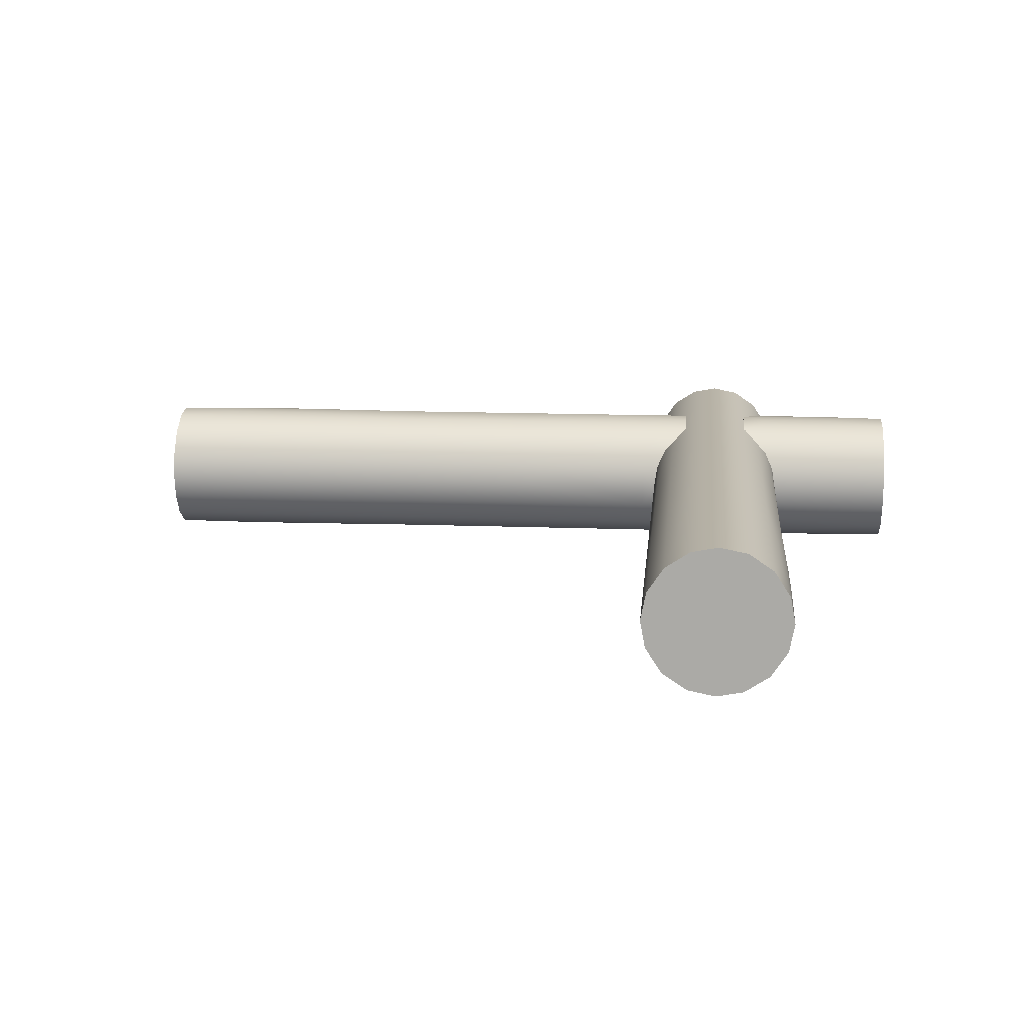
<metadata>
{"format":"obj","ext":"obj","renderer":"f3d","projection":"perspective","resolution":1024,"background":"white","views":[{"elev":13.2,"azim":5.1,"up":"+Y"}]}
</metadata>
<code>
o object_1
v -70 -25 -70
v -79.5 -23.13 -70
v -87.86 -17.49 -70
v -93.29 -9.086 -70
v -95 0 -70
v -93.13 9.498 -70
v -87.49 17.86 -70
v -79.09 23.29 -70
v -70 25 -70
v -60.5 23.13 -70
v -52.14 17.49 -70
v -46.71 9.086 -70
v -45 0 -70
v -46.87 -9.498 -70
v -52.51 -17.86 -70
v -60.91 -23.29 -70
v -70 -25 230
v -60.91 -23.29 230
v -52.51 -17.86 230
v -46.87 -9.498 230
v -45 0 230
v -46.71 9.086 230
v -52.14 17.49 230
v -60.5 23.13 230
v -70 25 230
v -79.09 23.29 230
v -87.49 17.86 230
v -93.13 9.498 230
v -95 0 230
v -93.29 -9.086 230
v -87.86 -17.49 230
v -79.5 -23.13 230
v -82.5 21.65 12.27
v -82.5 -21.65 12.27
v -91.05 13.48 20.82
v -93.92 7.266 23.69
v -95 0 24.77
v -93.92 -7.266 23.69
v -91.05 -13.48 20.82
v -82.5 0 12.27
v -82.5 21.65 -12.27
v -82.5 -21.65 -12.27
v -91.05 -13.48 -20.82
v -93.92 -7.266 -23.69
v -95 0 -24.77
v -93.92 7.266 -23.69
v -91.05 13.48 -20.82
v -82.5 0 -12.27
v -57.5 0 -12.27
v -82.5 0 -12.27
v -82.5 -21.65 -12.27
v -70 -25 -12.27
v -57.5 -21.65 -12.27
v -57.5 21.65 12.27
v -57.5 -21.65 12.27
v -48.95 13.48 20.82
v -46.08 7.266 23.69
v -45 0 24.77
v -46.08 -7.266 23.69
v -48.95 -13.48 20.82
v -57.5 0 12.27
v -57.5 21.65 -12.27
v -57.5 -21.65 -12.27
v -57.5 0 -12.27
v -48.95 -13.48 -20.82
v -46.08 -7.266 -23.69
v -45 0 -24.77
v -46.08 7.266 -23.69
v -48.95 13.48 -20.82
v -57.5 21.65 12.27
v -57.5 0 12.27
v -57.5 0 -12.27
v -57.5 21.65 -12.27
v -57.5 21.65 0
v -82.5 21.65 12.27
v -82.5 0 12.27
v -82.5 0 -12.27
v -82.5 21.65 -12.27
v -82.5 21.65 0
v -57.5 0 12.27
v -57.5 0 -12.27
v -82.5 0 12.27
v -82.5 0 -12.27
v -57.5 0 12.27
v -82.5 0 12.27
v -82.5 -21.65 12.27
v -57.5 -21.65 12.27
v -70 -25 12.27
v -63.53 -24.15 12.27
v -70 -25 -70
v -70 -25 -20
v -70 -25 30
v -70 -25 80
v -70 -25 130
v -70 -25 180
v -70 -25 230
v -79.5 -23.13 -70
v -79.5 -23.13 -20
v -79.5 -23.13 30
v -79.5 -23.13 80
v -79.5 -23.13 130
v -79.5 -23.13 180
v -79.5 -23.13 230
v -87.86 -17.49 -70
v -87.86 -17.49 30
v -87.86 -17.49 80
v -87.86 -17.49 130
v -87.86 -17.49 180
v -87.86 -17.49 230
v -93.29 -9.086 -70
v -93.29 -9.086 30
v -93.29 -9.086 80
v -93.29 -9.086 130
v -93.29 -9.086 180
v -93.29 -9.086 230
v -95 0 -70
v -95 0 80
v -95 0 130
v -95 0 180
v -95 0 230
v -93.13 9.498 -70
v -93.13 9.498 30
v -93.13 9.498 80
v -93.13 9.498 130
v -93.13 9.498 180
v -93.13 9.498 230
v -87.49 17.86 -70
v -87.49 17.86 -20
v -87.49 17.86 30
v -87.49 17.86 80
v -87.49 17.86 130
v -87.49 17.86 180
v -87.49 17.86 230
v -79.09 23.29 -70
v -79.09 23.29 -20
v -79.09 23.29 30
v -79.09 23.29 80
v -79.09 23.29 130
v -79.09 23.29 180
v -79.09 23.29 230
v -70 25 -70
v -70 25 -20
v -70 25 30
v -70 25 80
v -70 25 130
v -70 25 180
v -70 25 230
v -60.5 23.13 -70
v -60.5 23.13 -20
v -60.5 23.13 30
v -60.5 23.13 80
v -60.5 23.13 130
v -60.5 23.13 180
v -60.5 23.13 230
v -52.14 17.49 -70
v -52.14 17.49 30
v -52.14 17.49 80
v -52.14 17.49 130
v -52.14 17.49 180
v -52.14 17.49 230
v -46.71 9.086 -70
v -46.71 9.086 30
v -46.71 9.086 80
v -46.71 9.086 130
v -46.71 9.086 180
v -46.71 9.086 230
v -45 0 -70
v -45 0 80
v -45 0 130
v -45 0 180
v -45 0 230
v -46.87 -9.498 -70
v -46.87 -9.498 30
v -46.87 -9.498 80
v -46.87 -9.498 130
v -46.87 -9.498 180
v -46.87 -9.498 230
v -52.51 -17.86 -70
v -52.51 -17.86 -20
v -52.51 -17.86 30
v -52.51 -17.86 80
v -52.51 -17.86 130
v -52.51 -17.86 180
v -52.51 -17.86 230
v -60.91 -23.29 -70
v -60.91 -23.29 -20
v -60.91 -23.29 30
v -60.91 -23.29 80
v -60.91 -23.29 130
v -60.91 -23.29 180
v -60.91 -23.29 230
v -70 -25 -70
v -70 -25 -20
v -70 -25 30
v -70 -25 80
v -70 -25 130
v -70 -25 180
v -70 -25 230
v -79.5 -23.13 -45
v -74.7 -24.55 -20
v -70 -25 -45
v -74.7 -24.55 -45
v -79.09 23.29 -45
v -87.49 17.86 -45
v -83.52 21.03 -45
v -70 25 -45
v -74.49 24.59 -20
v -74.49 24.59 -45
v -60.5 23.13 -45
v -65.3 24.55 -20
v -65.3 24.55 -45
v -60.91 -23.29 -45
v -56.48 -21.03 -20
v -52.51 -17.86 -45
v -56.48 -21.03 -45
v -70 -25 -45
v -65.51 -24.59 -20
v -65.51 -24.59 -45
v -70 -25 205
v -60.91 -23.29 205
v -65.51 -24.59 180
v -65.51 -24.59 205
v -52.51 -17.86 205
v -56.48 -21.03 180
v -56.48 -21.03 205
v -46.87 -9.498 205
v -45 0 205
v -45.45 -4.698 180
v -45.45 -4.698 205
v -46.71 9.086 205
v -45.41 4.491 180
v -45.41 4.491 205
v -52.14 17.49 205
v -48.97 13.52 180
v -48.97 13.52 205
v -60.5 23.13 205
v -70 25 205
v -65.3 24.55 180
v -65.3 24.55 205
v -79.09 23.29 205
v -74.49 24.59 180
v -74.49 24.59 205
v -87.49 17.86 205
v -83.52 21.03 180
v -83.52 21.03 205
v -93.13 9.498 205
v -95 0 205
v -94.55 4.698 180
v -94.55 4.698 205
v -93.29 -9.086 205
v -94.59 -4.491 180
v -94.59 -4.491 205
v -87.86 -17.49 205
v -91.03 -13.52 180
v -91.03 -13.52 205
v -79.5 -23.13 205
v -70 -25 205
v -74.7 -24.55 180
v -74.7 -24.55 205
v -82.5 -21.65 12.27
v -91.05 -13.48 20.82
v -93.92 -7.266 23.69
v -95 0 24.77
v -93.92 7.266 23.69
v -91.05 13.48 20.82
v -82.5 21.65 12.27
v -91.03 -13.52 30
v -90.76 13.92 30
v -82.5 21.65 -12.27
v -91.05 13.48 -20.82
v -93.92 7.266 -23.69
v -95 0 -24.77
v -93.92 -7.266 -23.69
v -91.05 -13.48 -20.82
v -82.5 -21.65 -12.27
v -70 -25 -12.27
v -70 -25 -12.27
v -57.5 -21.65 -12.27
v -57.5 21.65 12.27
v -48.95 13.48 20.82
v -46.08 7.266 23.69
v -45 0 24.77
v -46.08 -7.266 23.69
v -48.95 -13.48 20.82
v -57.5 -21.65 12.27
v -48.97 13.52 30
v -49.24 -13.92 30
v -48.95 -13.48 -20.82
v -46.08 -7.266 -23.69
v -45 0 -24.77
v -46.08 7.266 -23.69
v -48.95 13.48 -20.82
v -57.5 21.65 -12.27
v -57.5 21.65 0
v -82.5 21.65 0
v -70 -25 12.27
v -63.53 -24.15 12.27
v -70 -25 12.27
v -56.48 -21.03 30
v -65.51 -24.59 30
v -95 0 30
v -45 0 30
f 15 13 14
f 13 6 11
f 13 15 6
f 11 12 13
f 10 8 9
f 8 10 11
f 6 15 16
f 3 1 2
f 1 3 4
f 6 1 4
f 6 7 8
f 6 8 11
f 6 4 5
f 1 6 16
f 23 21 22
f 24 19 23
f 19 24 26
f 19 20 21
f 23 19 21
f 18 19 28
f 26 24 25
f 28 26 27
f 18 28 17
f 29 30 28
f 31 32 17
f 17 30 31
f 30 17 28
f 26 28 19
f 39 35 40
f 35 33 40
f 38 36 35
f 35 39 38
f 39 40 34
f 38 37 36
f 47 48 41
f 47 46 44
f 43 48 47
f 43 47 44
f 44 46 45
f 42 48 43
f 52 53 49
f 50 51 52
f 49 50 52
f 60 61 56
f 56 61 54
f 60 56 57
f 57 59 60
f 60 55 61
f 59 57 58
f 69 62 64
f 69 66 68
f 65 69 64
f 65 66 69
f 66 67 68
f 63 65 64
f 71 74 70
f 73 74 72
f 71 72 74
f 76 75 79
f 78 77 79
f 76 79 77
f 81 80 82 83
f 84 87 89
f 88 84 89
f 85 88 86
f 84 88 85
f 98 199 202 200
f 200 202 201 91
f 101 100 93 94
f 258 94 95
f 101 258 102
f 94 258 101
f 259 258 95 257
f 256 102 258 259
f 106 105 99 100
f 107 106 100 101
f 108 107 101 102
f 267 112 111
f 106 267 105
f 112 267 106
f 113 112 106 107
f 254 107 108
f 113 254 114
f 107 254 113
f 255 254 108 253
f 250 114 254 255
f 118 117 112 113
f 251 113 114
f 118 251 119
f 113 251 118
f 252 251 114 250
f 247 119 251 252
f 124 123 117 118
f 248 118 119
f 124 248 125
f 118 248 124
f 249 248 119 247
f 246 125 248 249
f 268 130 129
f 123 268 122
f 130 268 123
f 131 130 123 124
f 132 131 124 125
f 205 135 203
f 128 205 204
f 137 136 129 130
f 138 137 130 131
f 244 131 132
f 138 244 139
f 131 244 138
f 245 244 132 243
f 240 139 244 245
f 142 206 208 207
f 207 208 203 135
f 207 143 142
f 136 207 135
f 143 207 136
f 144 143 136 137
f 145 144 137 138
f 241 138 139
f 145 241 146
f 138 241 145
f 242 241 139 240
f 237 146 241 242
f 149 209 211 210
f 210 211 206 142
f 210 150 149
f 143 210 142
f 150 210 143
f 151 150 143 144
f 152 151 144 145
f 238 145 146
f 152 238 153
f 145 238 152
f 239 238 146 237
f 236 153 238 239
f 157 156 150 151
f 158 157 151 152
f 159 158 152 153
f 286 163 162
f 157 286 156
f 163 286 157
f 164 163 157 158
f 234 158 159
f 164 234 165
f 158 234 164
f 235 234 159 233
f 230 165 234 235
f 169 168 163 164
f 231 164 165
f 169 231 170
f 164 231 169
f 232 231 165 230
f 227 170 231 232
f 175 174 168 169
f 228 169 170
f 175 228 176
f 169 228 175
f 229 228 170 227
f 226 176 228 229
f 287 181 180
f 174 287 173
f 181 287 174
f 182 181 174 175
f 183 182 175 176
f 186 212 215 213
f 213 215 214 179
f 299 188 187
f 181 299 180
f 188 299 181
f 189 188 181 182
f 224 182 183
f 189 224 190
f 182 224 189
f 225 224 183 223
f 220 190 224 225
f 193 216 218 217
f 217 218 212 186
f 300 195 194
f 188 300 187
f 195 300 188
f 196 195 188 189
f 221 189 190
f 196 221 197
f 189 221 196
f 222 221 190 220
f 219 197 221 222
f 202 97 90
f 90 201 202
f 97 202 199
f 199 104 97
f 301 264 263
f 274 110 104
f 274 273 110
f 116 110 273
f 275 104 199
f 275 274 104
f 276 200 91
f 162 302 281
f 275 200 276
f 92 99 296
f 302 283 282
f 296 99 260
f 275 199 98
f 261 260 105
f 200 275 98
f 261 111 262
f 272 116 273
f 111 301 262
f 204 127 121
f 121 270 204
f 116 272 271
f 127 204 205
f 205 134 127
f 121 116 271
f 208 141 134
f 134 203 208
f 141 208 206
f 206 211 141
f 205 203 134
f 270 121 271
f 122 265 264
f 264 301 122
f 270 269 128
f 128 269 205
f 128 204 270
f 135 269 295
f 295 266 136
f 135 295 136
f 205 269 135
f 266 265 129
f 301 111 112 117
f 99 92 93 100
f 261 105 267
f 111 261 267
f 105 260 99
f 108 102 256 253
f 103 256 259
f 96 103 259
f 103 109 253 256
f 257 96 259
f 115 250 255
f 109 115 255
f 252 250 115
f 120 247 252 115
f 253 109 255
f 263 262 301
f 117 123 122 301
f 120 249 247
f 265 268 129
f 136 266 129
f 268 265 122
f 132 125 246 243
f 243 246 126 133
f 126 249 120
f 133 245 243
f 246 249 126
f 140 240 245
f 242 140 147
f 240 140 242
f 237 242 147
f 133 140 245
f 209 155 148
f 211 209 148
f 209 293 155
f 155 292 161
f 141 211 148
f 289 172 167
f 167 291 290
f 167 290 289
f 161 291 167
f 292 291 161
f 294 293 149
f 293 209 149
f 279 294 150
f 149 150 294
f 279 150 156
f 302 162 163 168
f 281 280 162
f 279 156 280
f 293 292 155
f 302 173 283
f 288 172 289
f 172 288 214
f 215 178 214
f 288 179 214
f 288 278 179
f 178 215 212 185
f 178 172 214
f 185 212 218 192
f 192 218 216
f 278 186 213
f 278 217 186
f 285 284 180
f 278 213 179
f 277 193 217
f 297 285 187
f 277 217 278
f 173 284 283
f 297 300 298
f 236 233 159 153
f 154 236 239
f 239 237 147
f 280 286 162
f 281 302 282
f 286 280 156
f 233 236 154 160
f 166 230 235 160
f 154 239 147
f 160 235 233
f 171 227 232
f 166 171 232
f 229 227 171
f 177 229 171
f 230 166 232
f 284 173 287
f 180 284 287
f 168 174 173 302
f 285 299 187
f 298 300 194
f 300 297 187
f 299 285 180
f 183 176 226 223
f 223 226 177 184
f 225 223 184
f 191 220 225 184
f 229 177 226
f 191 222 220
f 191 198 222
f 219 222 198
o object_2
v 0 25 0
v 0 23.13 -9.498
v 0 17.49 -17.86
v 0 9.086 -23.29
v 0 0 -25
v 0 -9.498 -23.13
v 0 -17.86 -17.49
v 0 -23.29 -9.086
v 0 -25 0
v 0 -23.13 9.498
v 0 -17.49 17.86
v 0 -9.086 23.29
v 0 0 25
v 0 9.498 23.13
v 0 17.86 17.49
v 0 23.29 9.086
v -300 25 0
v -300 23.29 9.086
v -300 17.86 17.49
v -300 9.498 23.13
v -300 0 25
v -300 -9.086 23.29
v -300 -17.49 17.86
v -300 -23.13 9.498
v -300 -25 0
v -300 -23.29 -9.086
v -300 -17.86 -17.49
v -300 -9.498 -23.13
v -300 0 -25
v -300 9.086 -23.29
v -300 17.49 -17.86
v -300 23.13 -9.498
v -82.27 -21.65 -12.5
v -82.27 21.65 -12.5
v -90.82 -13.48 -21.05
v -93.69 -7.266 -23.92
v -94.77 0 -25
v -93.69 7.266 -23.92
v -90.82 13.48 -21.05
v -82.27 0 -12.5
v -57.73 -21.65 -12.5
v -57.73 21.65 -12.5
v -49.18 13.48 -21.05
v -46.31 7.266 -23.92
v -45.23 0 -25
v -46.31 -7.266 -23.92
v -49.18 -13.48 -21.05
v -57.73 0 -12.5
v -57.73 0 12.5
v -57.73 0 -12.5
v -57.73 21.65 -12.5
v -57.73 25 0
v -57.73 21.65 12.5
v -82.27 -21.65 12.5
v -82.27 21.65 12.5
v -90.82 -13.48 21.05
v -93.69 -7.266 23.92
v -94.77 0 25
v -93.69 7.266 23.92
v -90.82 13.48 21.05
v -82.27 0 12.5
v -57.73 -21.65 12.5
v -57.73 21.65 12.5
v -57.73 0 12.5
v -49.18 13.48 21.05
v -46.31 7.266 23.92
v -45.23 0 25
v -46.31 -7.266 23.92
v -49.18 -13.48 21.05
v -82.27 -21.65 12.5
v -82.27 0 12.5
v -57.73 0 12.5
v -57.73 -21.65 12.5
v -70 -21.65 12.5
v -82.27 -21.65 -12.5
v -82.27 0 -12.5
v -57.73 0 -12.5
v -57.73 -21.65 -12.5
v -70 -21.65 -12.5
v -82.27 0 12.5
v -57.73 0 12.5
v -82.27 0 -12.5
v -57.73 0 -12.5
v -82.27 0 12.5
v -82.27 0 -12.5
v -82.27 21.65 -12.5
v -82.27 21.65 12.5
v -82.27 25 0
v -82.27 24.15 6.47
v 0 25 0
v -50 25 0
v -100 25 0
v -150 25 0
v -200 25 0
v -250 25 0
v -300 25 0
v 0 23.13 -9.498
v -50 23.13 -9.498
v -100 23.13 -9.498
v -150 23.13 -9.498
v -200 23.13 -9.498
v -250 23.13 -9.498
v -300 23.13 -9.498
v 0 17.49 -17.86
v -100 17.49 -17.86
v -150 17.49 -17.86
v -200 17.49 -17.86
v -250 17.49 -17.86
v -300 17.49 -17.86
v 0 9.086 -23.29
v -100 9.086 -23.29
v -150 9.086 -23.29
v -200 9.086 -23.29
v -250 9.086 -23.29
v -300 9.086 -23.29
v 0 0 -25
v -150 0 -25
v -200 0 -25
v -250 0 -25
v -300 0 -25
v 0 -9.498 -23.13
v -100 -9.498 -23.13
v -150 -9.498 -23.13
v -200 -9.498 -23.13
v -250 -9.498 -23.13
v -300 -9.498 -23.13
v 0 -17.86 -17.49
v -50 -17.86 -17.49
v -100 -17.86 -17.49
v -150 -17.86 -17.49
v -200 -17.86 -17.49
v -250 -17.86 -17.49
v -300 -17.86 -17.49
v 0 -23.29 -9.086
v -50 -23.29 -9.086
v -100 -23.29 -9.086
v -150 -23.29 -9.086
v -200 -23.29 -9.086
v -250 -23.29 -9.086
v -300 -23.29 -9.086
v 0 -25 0
v -50 -25 0
v -100 -25 0
v -150 -25 0
v -200 -25 0
v -250 -25 0
v -300 -25 0
v 0 -23.13 9.498
v -50 -23.13 9.498
v -100 -23.13 9.498
v -150 -23.13 9.498
v -200 -23.13 9.498
v -250 -23.13 9.498
v -300 -23.13 9.498
v 0 -17.49 17.86
v -100 -17.49 17.86
v -150 -17.49 17.86
v -200 -17.49 17.86
v -250 -17.49 17.86
v -300 -17.49 17.86
v 0 -9.086 23.29
v -100 -9.086 23.29
v -150 -9.086 23.29
v -200 -9.086 23.29
v -250 -9.086 23.29
v -300 -9.086 23.29
v 0 0 25
v -150 0 25
v -200 0 25
v -250 0 25
v -300 0 25
v 0 9.498 23.13
v -100 9.498 23.13
v -150 9.498 23.13
v -200 9.498 23.13
v -250 9.498 23.13
v -300 9.498 23.13
v 0 17.86 17.49
v -50 17.86 17.49
v -100 17.86 17.49
v -150 17.86 17.49
v -200 17.86 17.49
v -250 17.86 17.49
v -300 17.86 17.49
v 0 23.29 9.086
v -50 23.29 9.086
v -100 23.29 9.086
v -150 23.29 9.086
v -200 23.29 9.086
v -250 23.29 9.086
v -300 23.29 9.086
v 0 25 0
v -50 25 0
v -100 25 0
v -150 25 0
v -200 25 0
v -250 25 0
v -300 25 0
v -25 23.13 -9.498
v -50 24.55 -4.698
v -25 25 0
v -25 24.55 -4.698
v -25 -23.29 -9.086
v -25 -17.86 -17.49
v -25 -21.03 -13.52
v -25 -25 0
v -50 -24.59 -4.491
v -25 -24.59 -4.491
v -25 -23.13 9.498
v -50 -24.55 4.698
v -25 -24.55 4.698
v -25 23.29 9.086
v -50 21.03 13.52
v -25 17.86 17.49
v -25 21.03 13.52
v -25 25 0
v -50 24.59 4.491
v -25 24.59 4.491
v -275 25 0
v -275 23.29 9.086
v -250 24.59 4.491
v -275 24.59 4.491
v -275 17.86 17.49
v -250 21.03 13.52
v -275 21.03 13.52
v -275 9.498 23.13
v -275 0 25
v -250 4.698 24.55
v -275 4.698 24.55
v -275 -9.086 23.29
v -250 -4.491 24.59
v -275 -4.491 24.59
v -275 -17.49 17.86
v -250 -13.52 21.03
v -275 -13.52 21.03
v -275 -23.13 9.498
v -275 -25 0
v -250 -24.55 4.698
v -275 -24.55 4.698
v -275 -23.29 -9.086
v -250 -24.59 -4.491
v -275 -24.59 -4.491
v -275 -17.86 -17.49
v -250 -21.03 -13.52
v -275 -21.03 -13.52
v -275 -9.498 -23.13
v -275 0 -25
v -250 -4.698 -24.55
v -275 -4.698 -24.55
v -275 9.086 -23.29
v -250 4.491 -24.59
v -275 4.491 -24.59
v -275 17.49 -17.86
v -250 13.52 -21.03
v -275 13.52 -21.03
v -275 23.13 -9.498
v -275 25 0
v -250 24.55 -4.698
v -275 24.55 -4.698
v -82.27 21.65 -12.5
v -90.82 13.48 -21.05
v -93.69 7.266 -23.92
v -94.77 0 -25
v -93.69 -7.266 -23.92
v -90.82 -13.48 -21.05
v -82.27 -21.65 -12.5
v -100 13.52 -21.03
v -100 -13.92 -20.76
v -57.73 -21.65 -12.5
v -49.18 -13.48 -21.05
v -46.31 -7.266 -23.92
v -45.23 0 -25
v -46.31 7.266 -23.92
v -49.18 13.48 -21.05
v -57.73 21.65 -12.5
v -57.73 25 0
v -57.73 25 0
v -57.73 21.65 12.5
v -82.27 -21.65 12.5
v -90.82 -13.48 21.05
v -93.69 -7.266 23.92
v -94.77 0 25
v -93.69 7.266 23.92
v -90.82 13.48 21.05
v -82.27 21.65 12.5
v -100 -13.52 21.03
v -100 13.92 20.76
v -49.18 13.48 21.05
v -46.31 7.266 23.92
v -45.23 0 25
v -46.31 -7.266 23.92
v -49.18 -13.48 21.05
v -57.73 -21.65 12.5
v -70 -21.65 12.5
v -70 -21.65 -12.5
v -82.27 25 0
v -82.27 24.15 6.47
v -82.27 25 0
v -100 21.03 13.52
v -100 24.59 4.491
f 317 316 315
f 317 314 304
f 304 318 317
f 314 317 315
f 314 313 312
f 312 310 314
f 304 303 318
f 306 305 304
f 304 307 306
f 308 307 304
f 311 310 312
f 310 309 308
f 310 308 304
f 304 314 310
f 325 324 323
f 328 323 319
f 323 327 325
f 321 323 322
f 321 320 319
f 321 319 323
f 327 326 325
f 334 328 319
f 328 330 329
f 330 328 332
f 332 334 333
f 328 334 332
f 332 331 330
f 327 323 328
f 341 342 337
f 337 342 335
f 340 337 338
f 337 340 341
f 341 336 342
f 340 338 339
f 349 343 350
f 349 346 348
f 345 349 350
f 345 346 349
f 346 347 348
f 344 345 350
f 354 351 355
f 352 354 353
f 351 354 352
f 362 358 363
f 358 356 363
f 362 359 358
f 359 362 361
f 362 363 357
f 361 360 359
f 371 366 364
f 371 370 368
f 367 366 371
f 367 371 368
f 368 370 369
f 365 366 367
f 373 372 376
f 375 374 376
f 373 376 374
f 378 381 377
f 380 381 379
f 378 379 381
f 383 385 384 382
f 386 391 389
f 390 391 386
f 387 388 390
f 386 387 390
f 400 502 504 501
f 502 393 503 504
f 403 396 395 402
f 560 397 396
f 403 404 560
f 396 403 560
f 561 559 397 560
f 558 561 560 404
f 408 402 401 407
f 409 403 402 408
f 410 404 403 409
f 569 413 414
f 408 407 569
f 414 408 569
f 415 409 408 414
f 556 410 409
f 415 416 556
f 409 415 556
f 557 555 410 556
f 552 557 556 416
f 420 415 414 419
f 553 416 415
f 420 421 553
f 415 420 553
f 554 552 416 553
f 549 554 553 421
f 426 420 419 425
f 550 421 420
f 426 427 550
f 420 426 550
f 551 549 421 550
f 548 551 550 427
f 570 431 432
f 425 424 570
f 432 425 570
f 433 426 425 432
f 434 427 426 433
f 507 505 437
f 430 506 507
f 439 432 431 438
f 440 433 432 439
f 546 434 433
f 440 441 546
f 433 440 546
f 547 545 434 546
f 542 547 546 441
f 444 509 510 508
f 509 437 505 510
f 509 444 445
f 438 437 509
f 445 438 509
f 446 439 438 445
f 447 440 439 446
f 543 441 440
f 447 448 543
f 440 447 543
f 544 542 441 543
f 539 544 543 448
f 451 512 513 511
f 512 444 508 513
f 512 451 452
f 445 444 512
f 452 445 512
f 453 446 445 452
f 454 447 446 453
f 540 448 447
f 454 455 540
f 447 454 540
f 541 539 448 540
f 538 541 540 455
f 459 453 452 458
f 460 454 453 459
f 461 455 454 460
f 588 464 465
f 459 458 588
f 465 459 588
f 466 460 459 465
f 536 461 460
f 466 467 536
f 460 466 536
f 537 535 461 536
f 532 537 536 467
f 471 466 465 470
f 533 467 466
f 471 472 533
f 466 471 533
f 534 532 467 533
f 529 534 533 472
f 477 471 470 476
f 530 472 471
f 477 478 530
f 471 477 530
f 531 529 472 530
f 528 531 530 478
f 589 482 483
f 476 475 589
f 483 476 589
f 484 477 476 483
f 485 478 477 484
f 488 515 517 514
f 515 481 516 517
f 601 489 490
f 483 482 601
f 490 483 601
f 491 484 483 490
f 526 485 484
f 491 492 526
f 484 491 526
f 527 525 485 526
f 522 527 526 492
f 495 519 520 518
f 519 488 514 520
f 602 496 497
f 490 489 602
f 497 490 602
f 498 491 490 497
f 523 492 491
f 498 499 523
f 491 498 523
f 524 522 492 523
f 521 524 523 499
f 504 392 399
f 392 504 503
f 399 501 504
f 501 399 406
f 576 406 412
f 412 575 576
f 575 418 574
f 418 575 412
f 577 501 406
f 577 406 576
f 578 393 502
f 577 578 502
f 394 598 401
f 598 562 401
f 577 400 501
f 563 407 562
f 502 400 577
f 563 564 413
f 423 573 418
f 506 429 507
f 436 507 429
f 423 429 506
f 506 572 423
f 510 436 443
f 436 510 505
f 443 508 510
f 508 443 513
f 507 436 505
f 572 573 423
f 424 566 567
f 413 565 424
f 572 430 571
f 430 507 571
f 430 572 506
f 437 597 571
f 597 438 568
f 437 438 597
f 507 437 571
f 568 431 567
f 418 573 574
f 565 566 424
f 401 402 395 394
f 563 569 407
f 413 569 563
f 407 401 562
f 410 555 558 404
f 405 561 558
f 398 561 405
f 405 558 555 411
f 559 561 398
f 417 557 552
f 411 557 417
f 554 417 552
f 422 417 554
f 555 557 411
f 564 565 413
f 413 424 425 419
f 414 413 419
f 422 549 551
f 567 431 570
f 438 431 568
f 570 424 567
f 434 545 548 427
f 545 435 428 548
f 428 422 551
f 435 545 547
f 548 428 551
f 442 547 542
f 544 449 442
f 542 544 442
f 539 449 544
f 435 547 442
f 554 549 422
f 511 450 457
f 513 450 511
f 511 457 595
f 457 463 594
f 443 450 513
f 591 469 474
f 469 592 593
f 469 591 592
f 463 469 593
f 594 463 593
f 596 451 595
f 595 451 511
f 581 452 596
f 451 596 452
f 581 458 452
f 584 585 475
f 583 464 582
f 581 582 458
f 595 457 594
f 475 464 584
f 590 591 474
f 474 516 590
f 517 516 480
f 590 516 481
f 590 481 580
f 517 480 487
f 480 516 474
f 520 487 494
f 487 520 514
f 494 518 520
f 517 487 514
f 580 515 488
f 580 488 519
f 587 482 586
f 580 481 515
f 579 519 495
f 599 489 587
f 579 580 519
f 475 585 586
f 599 600 602
f 538 455 461 535
f 456 541 538
f 541 449 539
f 582 464 588
f 464 583 584
f 470 465 464
f 588 458 582
f 535 462 456 538
f 468 462 537
f 456 449 541
f 468 537 532
f 462 535 537
f 473 534 529
f 468 534 473
f 531 473 529
f 479 473 531
f 532 534 468
f 586 589 475
f 482 589 586
f 464 475 476 470
f 587 489 601
f 600 496 602
f 602 489 599
f 601 482 587
f 485 525 528 478
f 525 486 479 528
f 527 486 525
f 493 486 527
f 531 528 479
f 493 522 524
f 493 524 500
f 521 500 524
f 527 522 493

</code>
